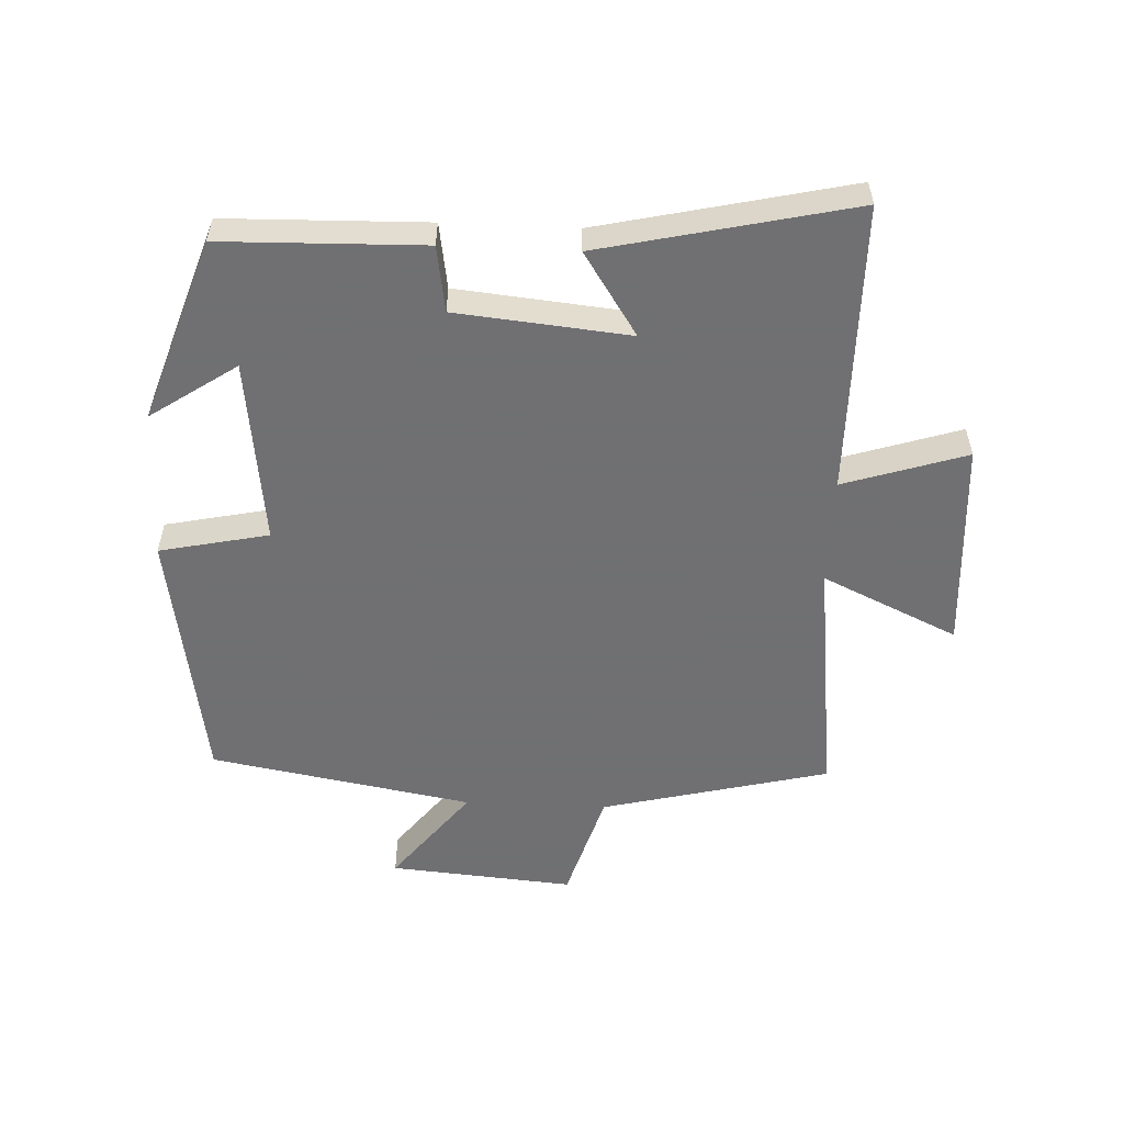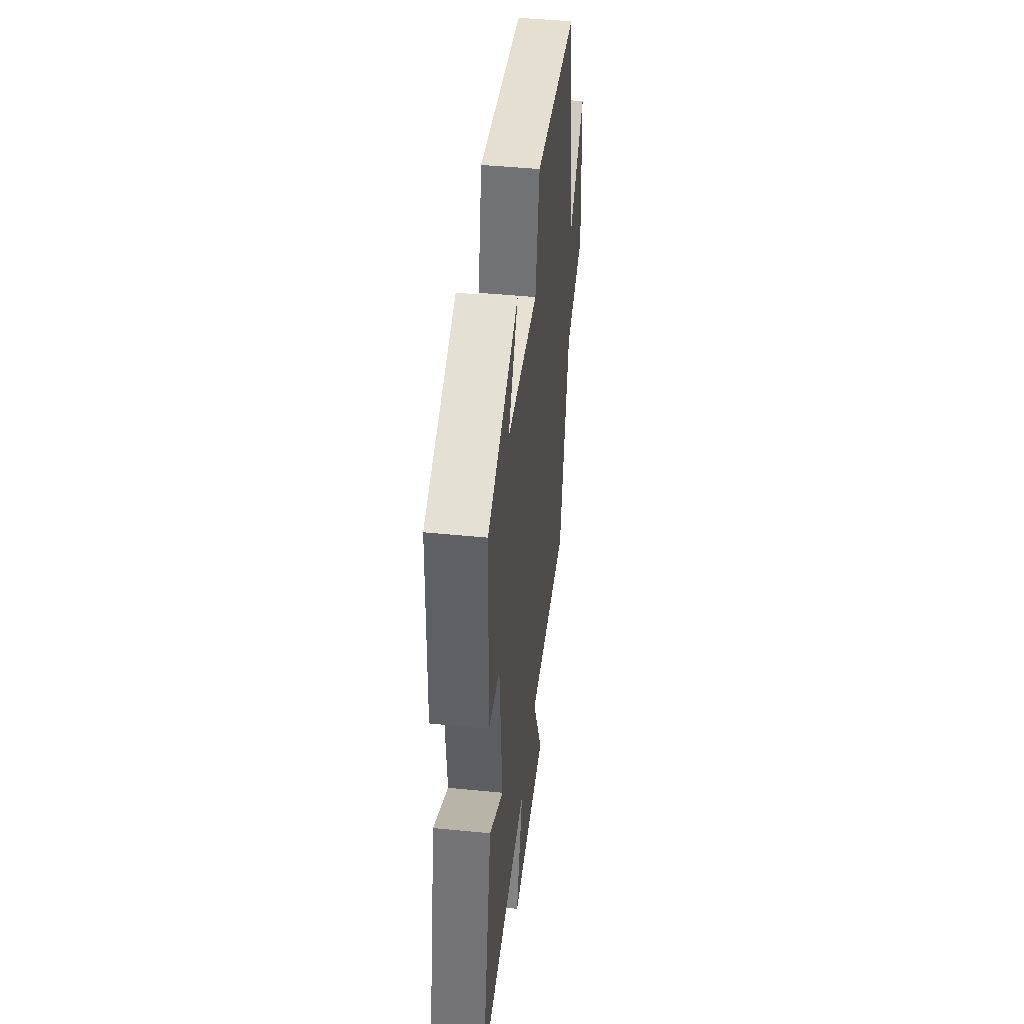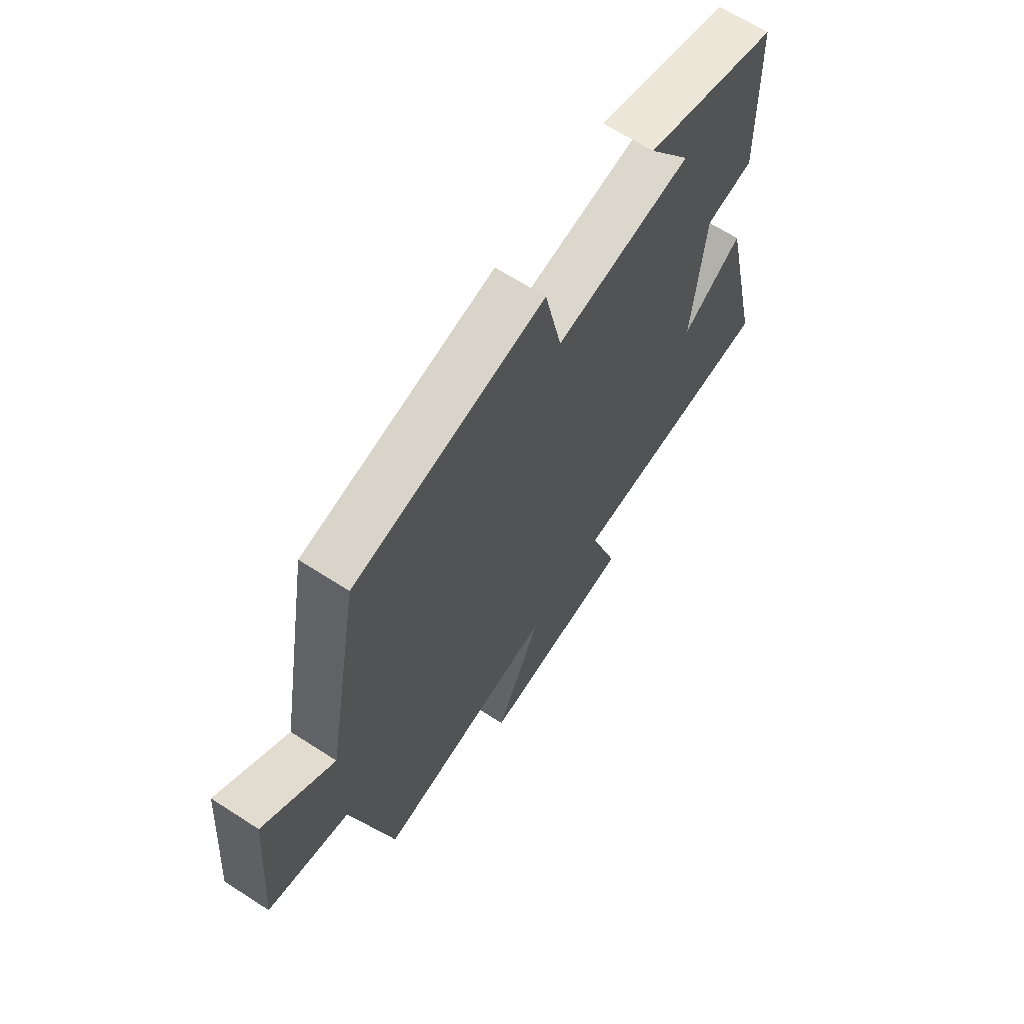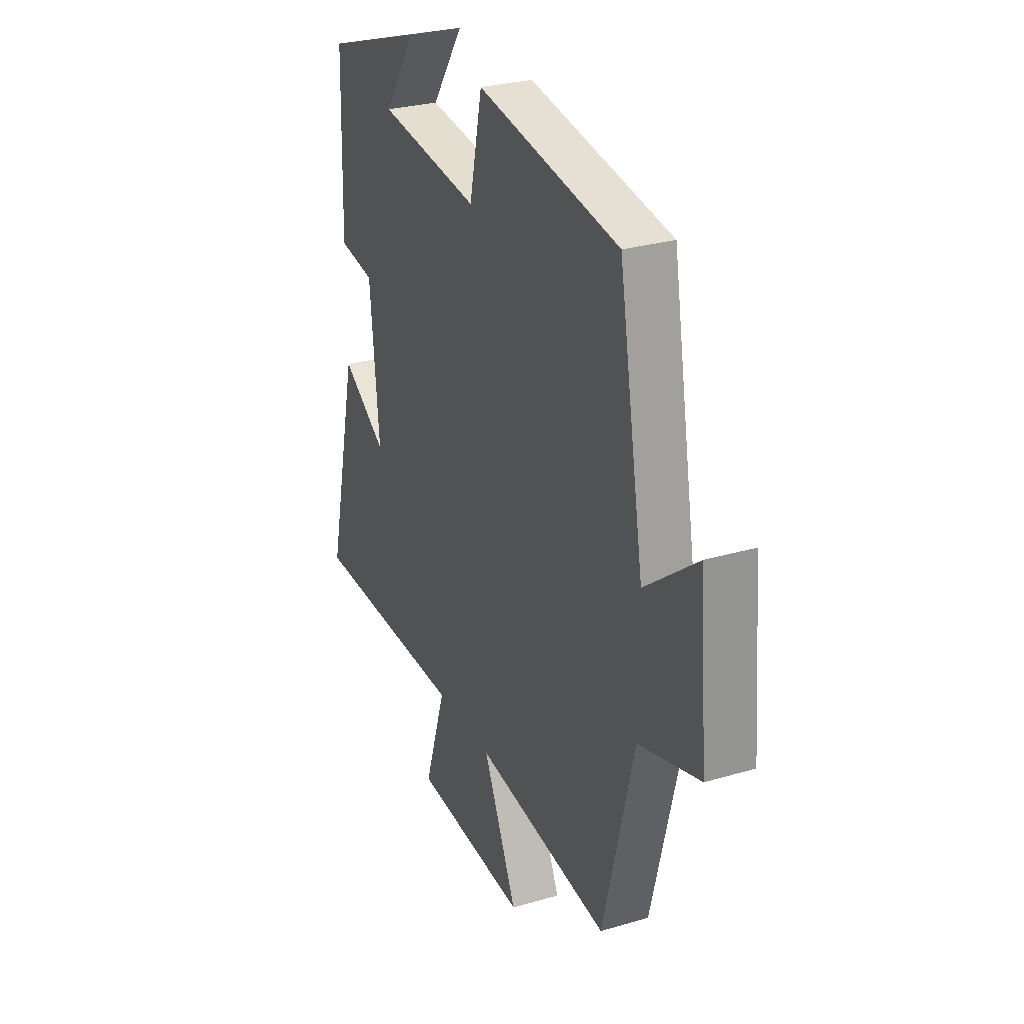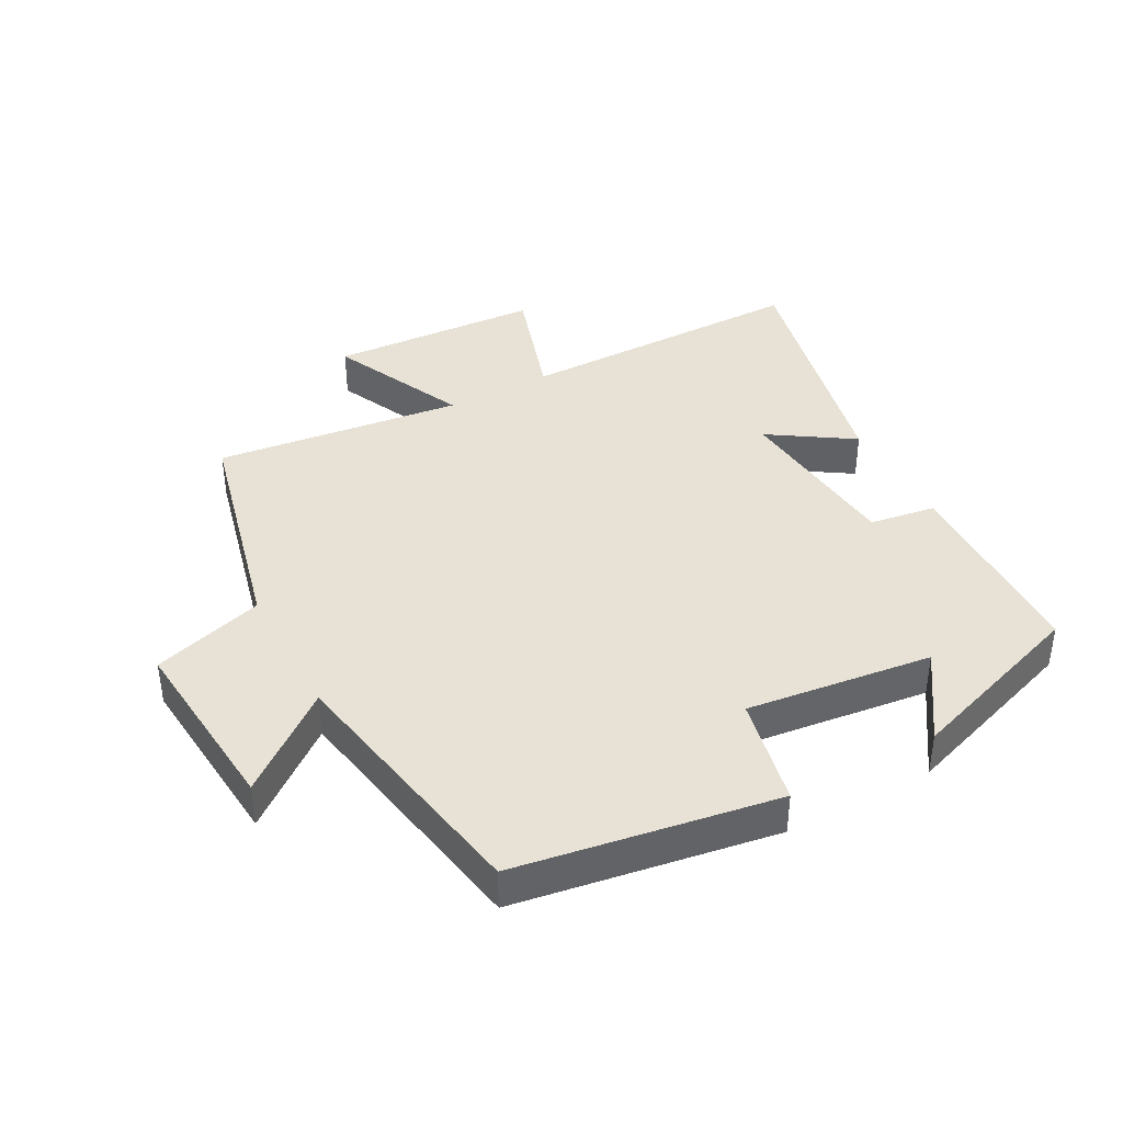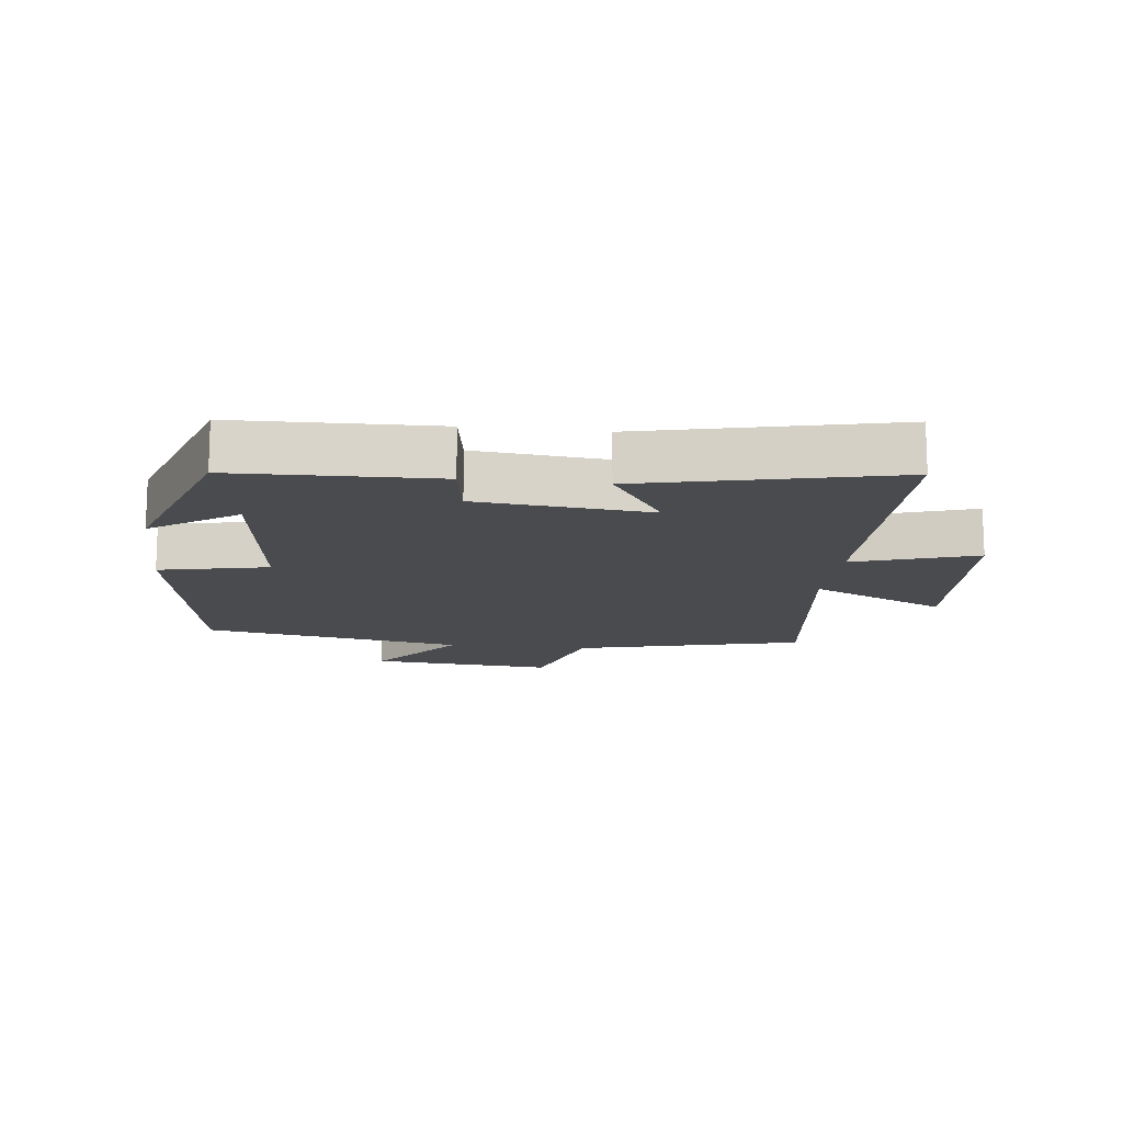
<metadata>
{"format":"obj","ext":"obj","renderer":"f3d","projection":"perspective","resolution":1024,"background":"white","views":[{"elev":-55.0,"azim":87.4,"up":"+Y"},{"elev":45.7,"azim":96.5,"up":"+Z"},{"elev":65.5,"azim":-57.0,"up":"+Z"},{"elev":28.6,"azim":-113.9,"up":"+Z"},{"elev":40.2,"azim":-28.5,"up":"+Y"},{"elev":-14.3,"azim":83.4,"up":"+Y"}]}
</metadata>
<code>
v -0.428 0.07 0.434
v -0.025 0.07 0.5
v 0.011 0.07 0.331
v 0.299 0.07 0.367
v 0.209 0.07 0.5
v 0.492 0.07 0.404
v 0.5 0.07 0.092
v 0.398 0.07 0.076
v 0.372 0.07 -0.192
v 0.5 0.07 -0.108
v 0.588 0.07 -0.497
v 0.138 0.07 -0.5
v 0.199 0.07 -0.69
v -0.127 0.07 -0.71
v -0.03 0.07 -0.5
v -0.413 0.07 -0.547
v -0.5 0.07 -0.194
v -0.673 0.07 -0.142
v -0.649 0.07 0.144
v -0.5 0.07 0.028
v -0.428 0 0.434
v -0.025 0 0.5
v 0.011 0 0.331
v 0.299 0 0.367
v 0.209 0 0.5
v 0.492 0 0.404
v 0.5 0 0.092
v 0.398 0 0.076
v 0.372 0 -0.192
v 0.5 0 -0.108
v 0.588 0 -0.497
v 0.138 0 -0.5
v 0.199 0 -0.69
v -0.127 0 -0.71
v -0.03 0 -0.5
v -0.413 0 -0.547
v -0.5 0 -0.194
v -0.673 0 -0.142
v -0.649 0 0.144
v -0.5 0 0.028
f 17 18 19 20
f 15 16 17 20
f 15 20 1 2
f 12 13 14 15
f 12 15 2 3
f 9 10 11 12
f 8 9 12 3
f 7 8 3 4
f 4 5 6 7
f 40 39 38 37
f 40 37 36 35
f 22 21 40 35
f 35 34 33 32
f 23 22 35 32
f 32 31 30 29
f 23 32 29 28
f 24 23 28 27
f 27 26 25 24
f 1 21 22 2
f 2 22 23 3
f 3 23 24 4
f 4 24 25 5
f 5 25 26 6
f 6 26 27 7
f 7 27 28 8
f 8 28 29 9
f 9 29 30 10
f 10 30 31 11
f 11 31 32 12
f 12 32 33 13
f 13 33 34 14
f 14 34 35 15
f 15 35 36 16
f 16 36 37 17
f 17 37 38 18
f 18 38 39 19
f 19 39 40 20
f 20 40 21 1

</code>
